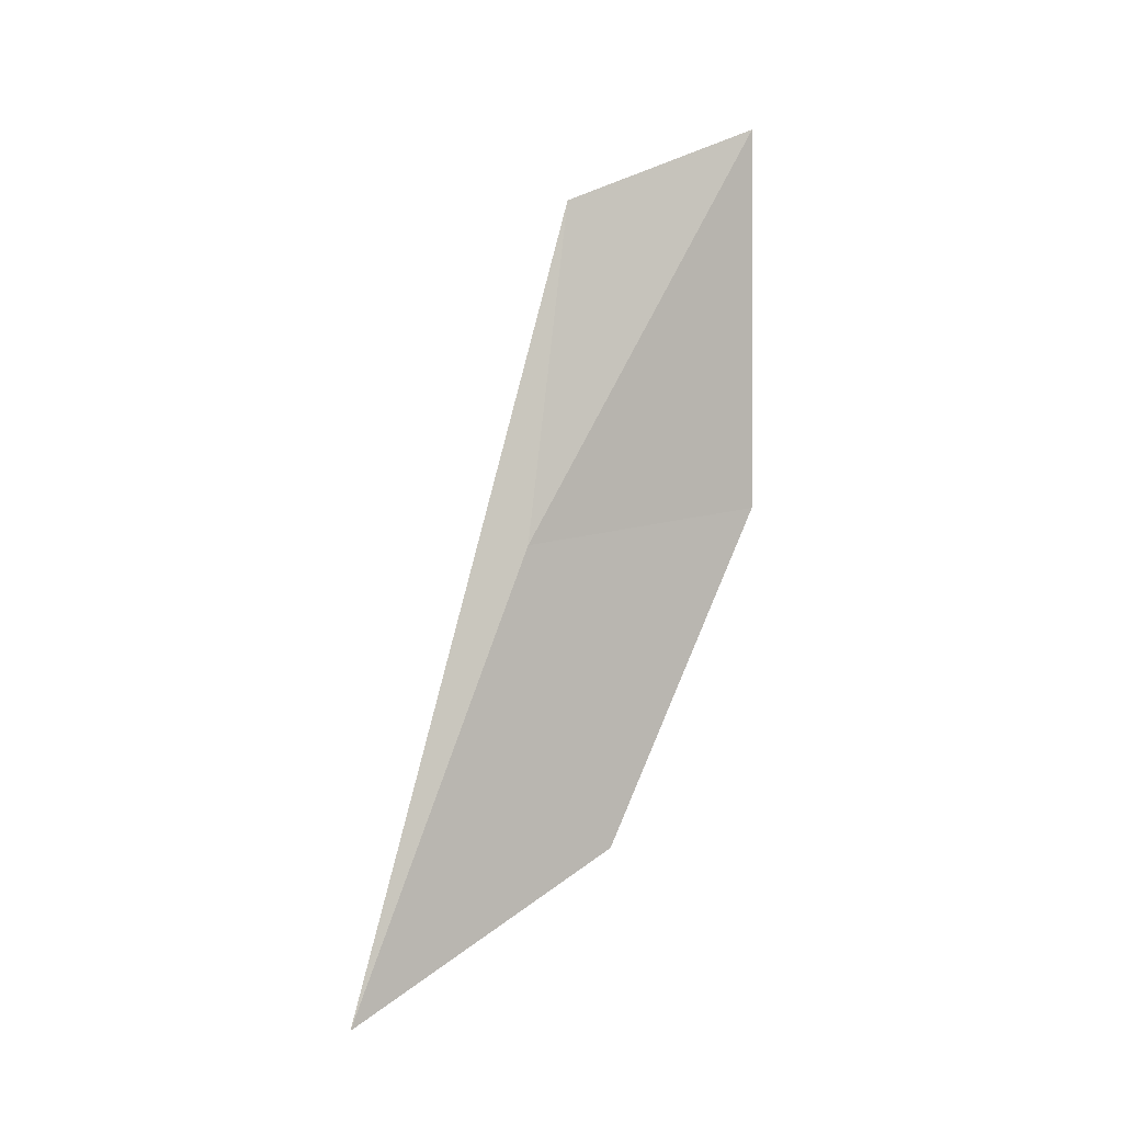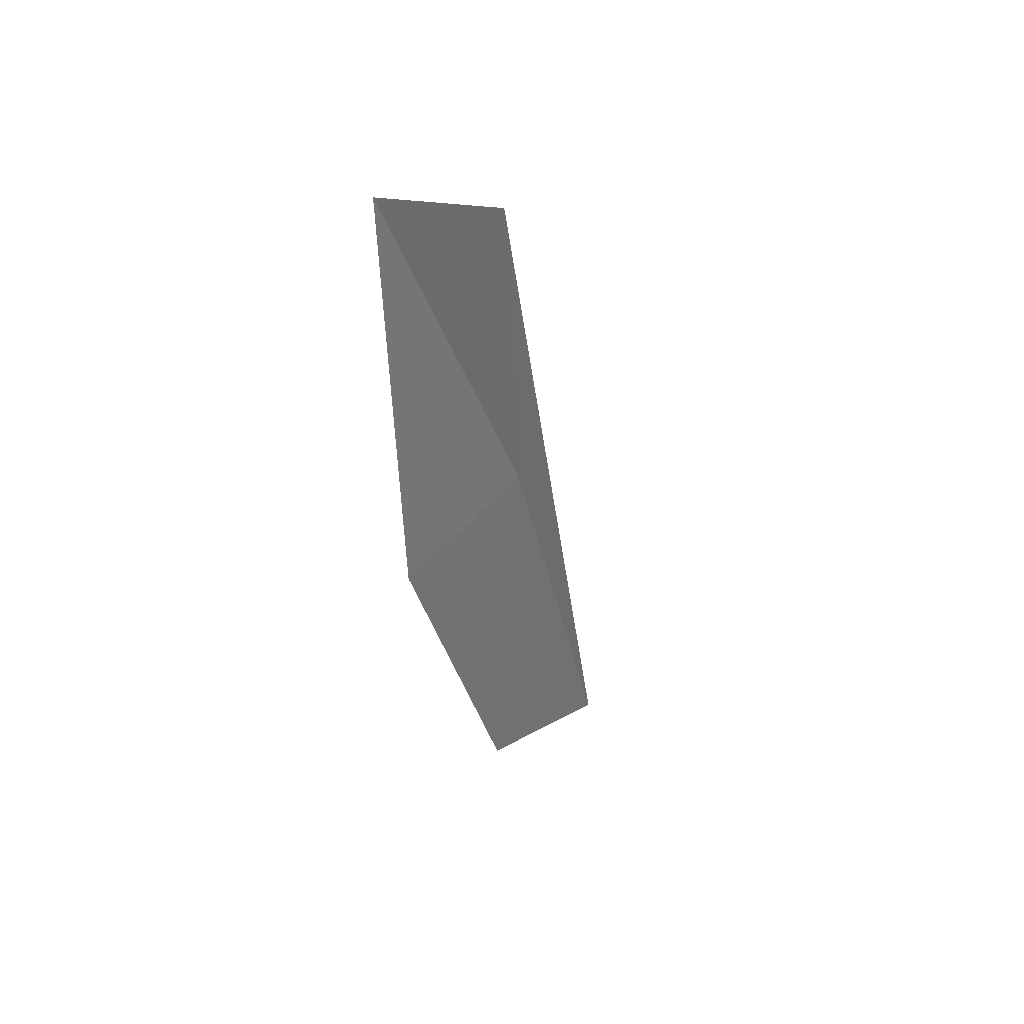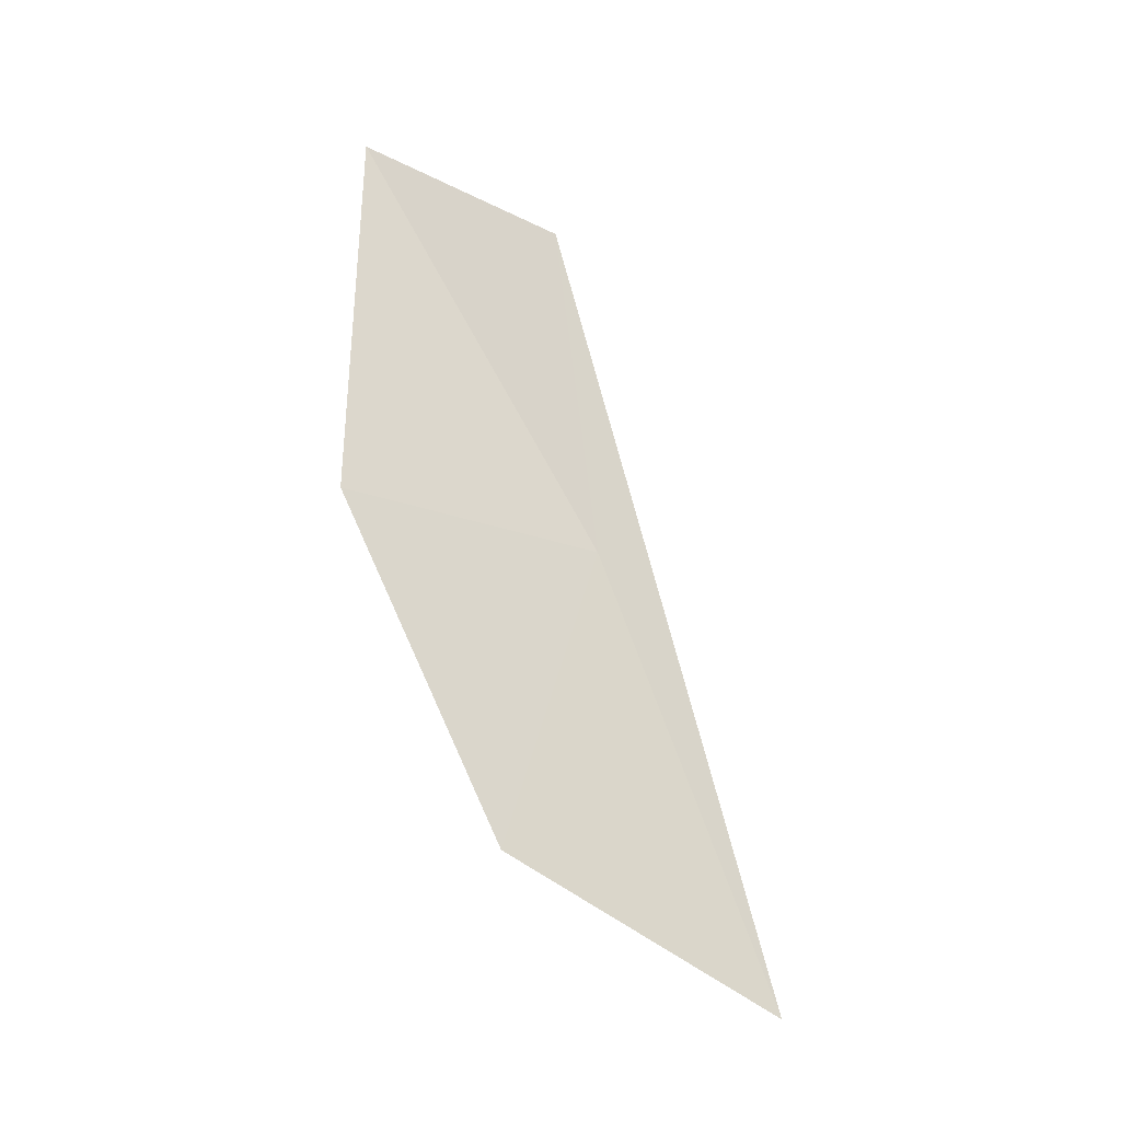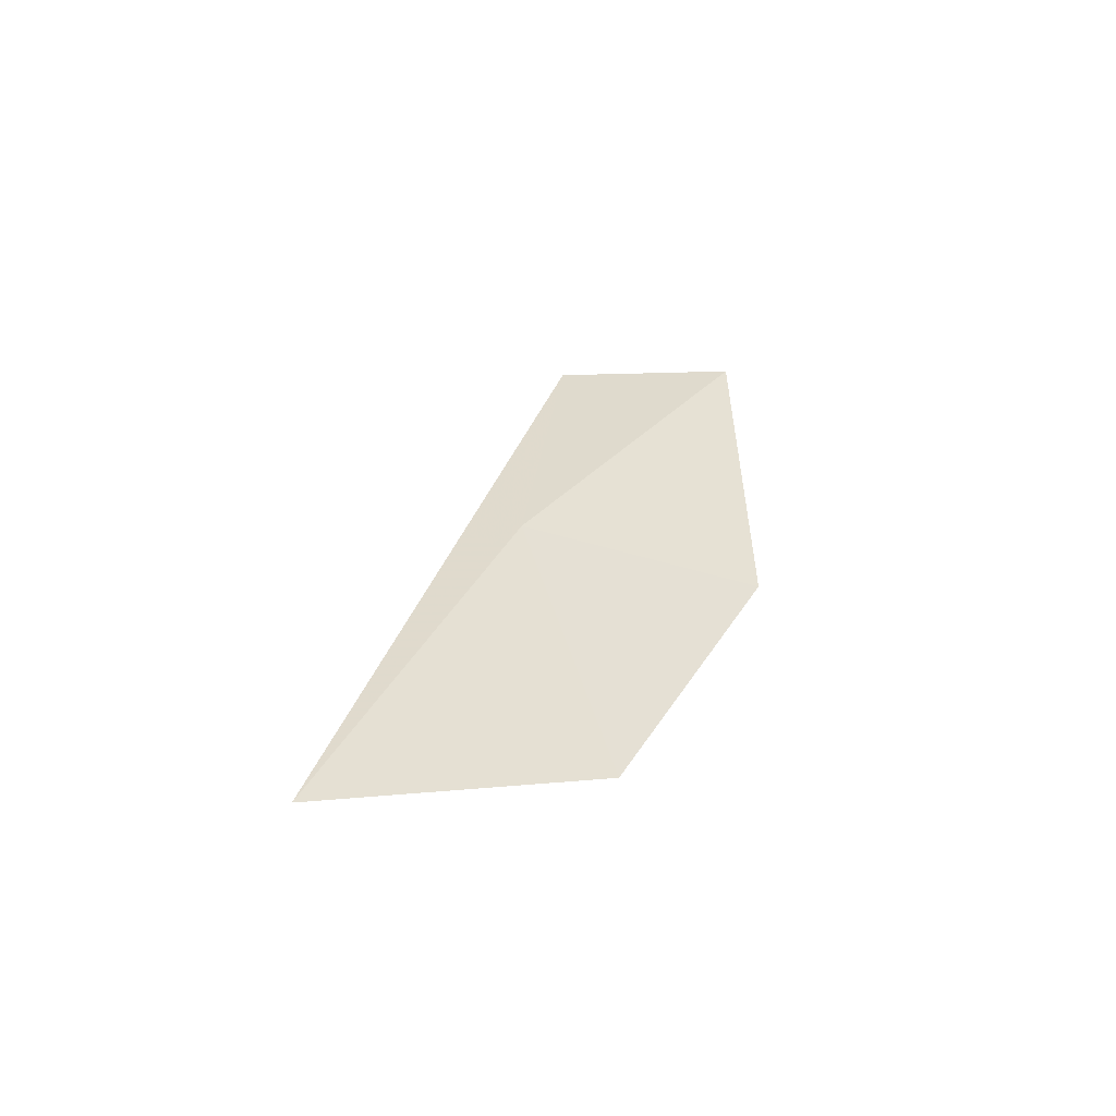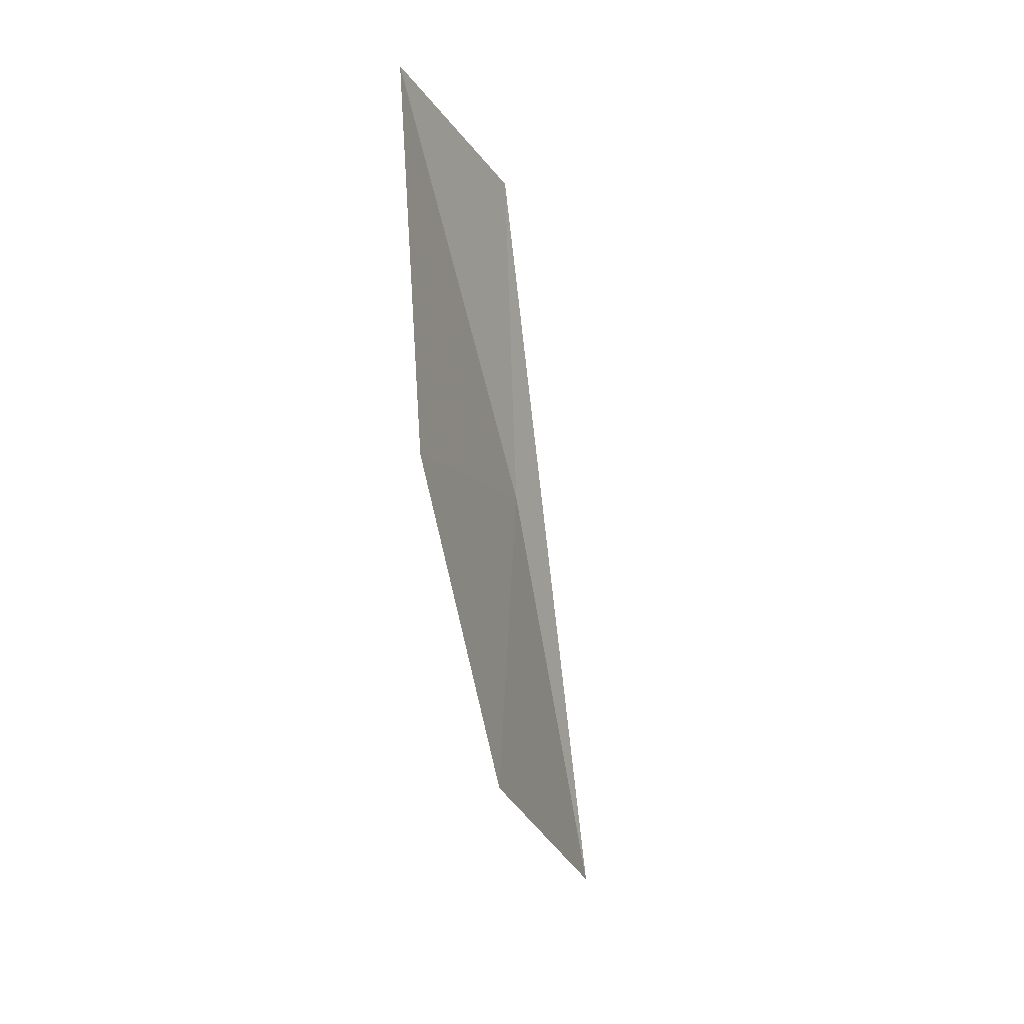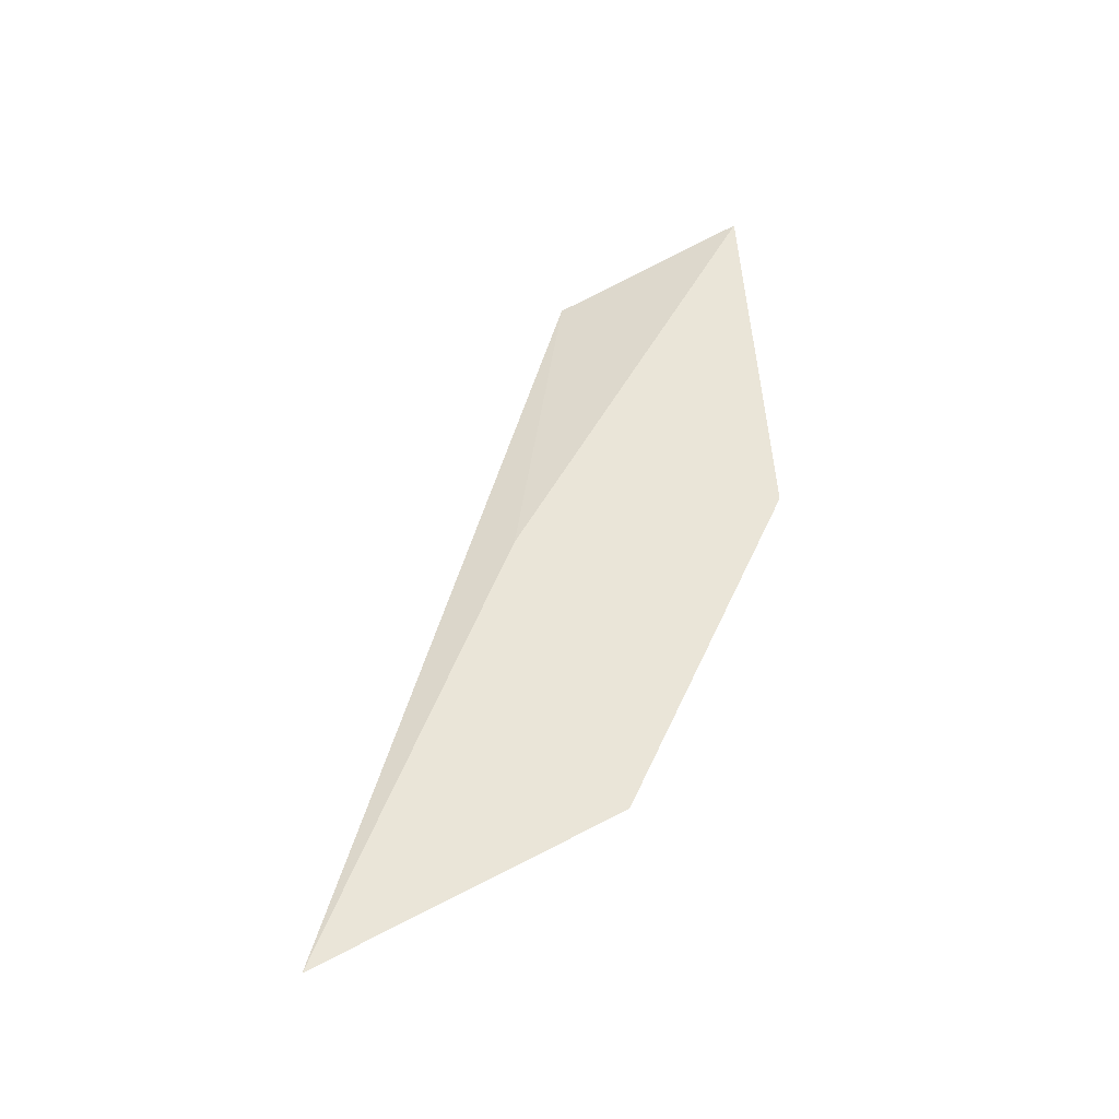
<metadata>
{"format":"obj","ext":"obj","renderer":"f3d","projection":"perspective","resolution":1024,"background":"white","views":[{"elev":0.4,"azim":-112.4,"up":"+Z"},{"elev":34.0,"azim":31.4,"up":"+Z"},{"elev":-15.9,"azim":77.6,"up":"+Z"},{"elev":-54.8,"azim":-105.4,"up":"+Z"},{"elev":-0.2,"azim":28.0,"up":"+Z"},{"elev":-40.4,"azim":-78.0,"up":"+Z"}]}
</metadata>
<code>
v -1.5 4.268 21.74
v -1.5 4.651 20.77
v -1.5 3.743 22.65
v -1.477 4.169 22.47
v -1.427 4.048 21.09
v -1.427 3.704 21.83
f 1 6 5
f 1 5 2
f 1 3 6
f 1 2 4
f 1 4 3

</code>
